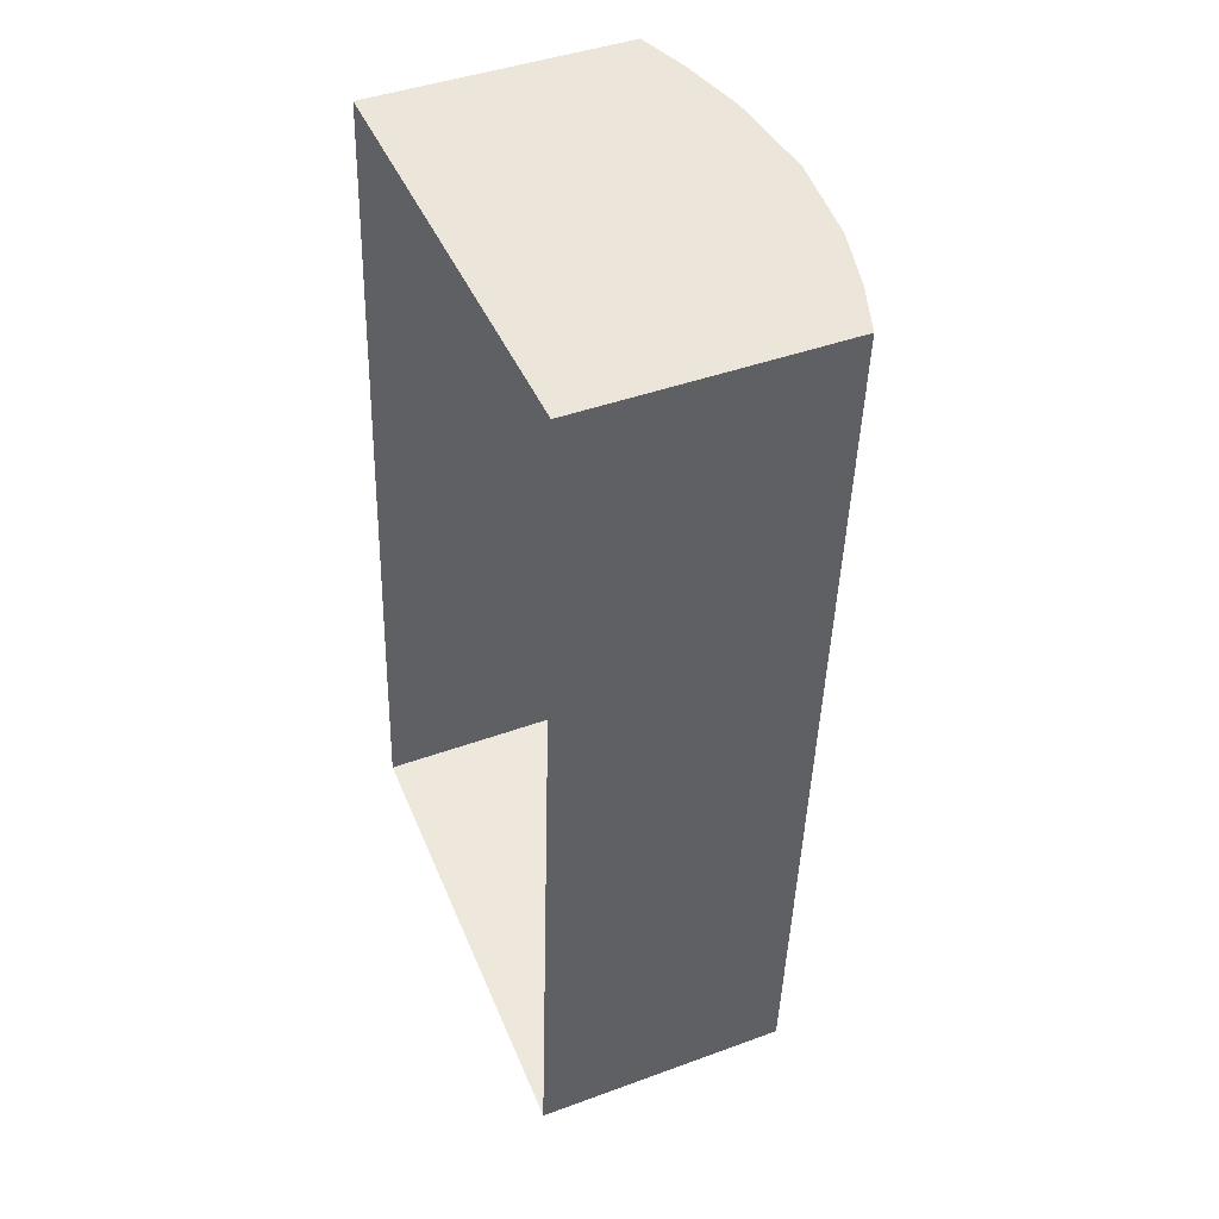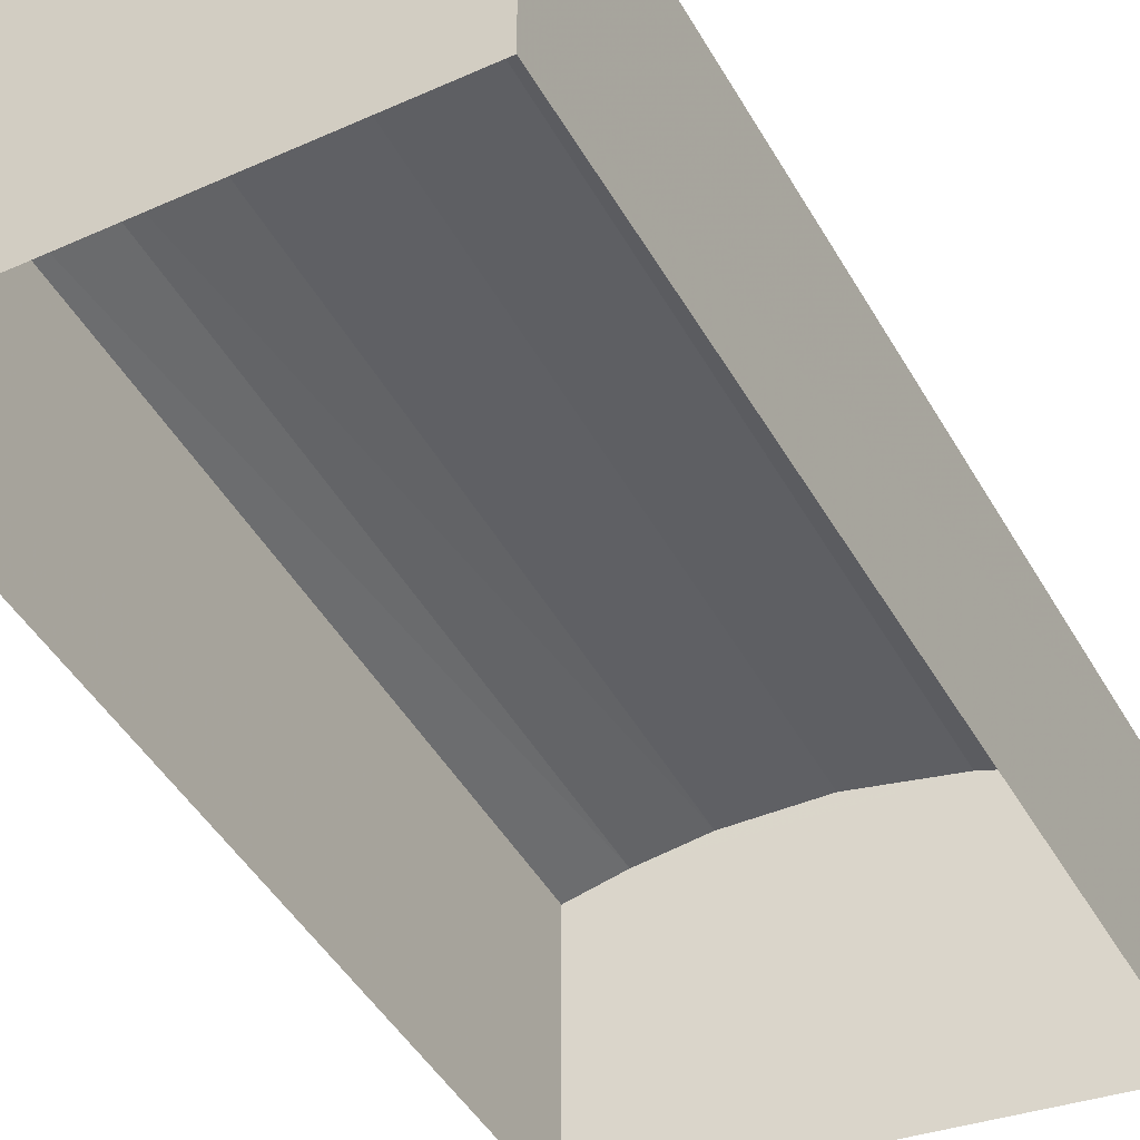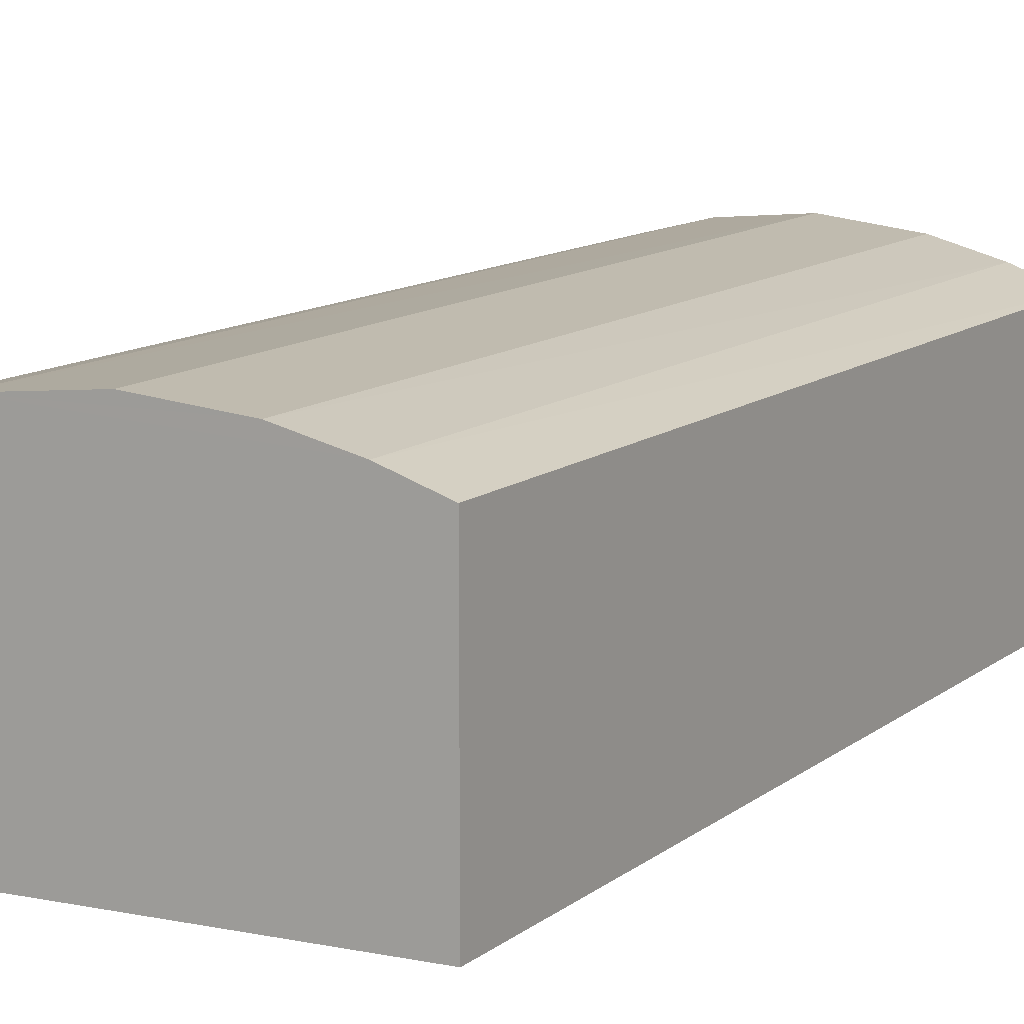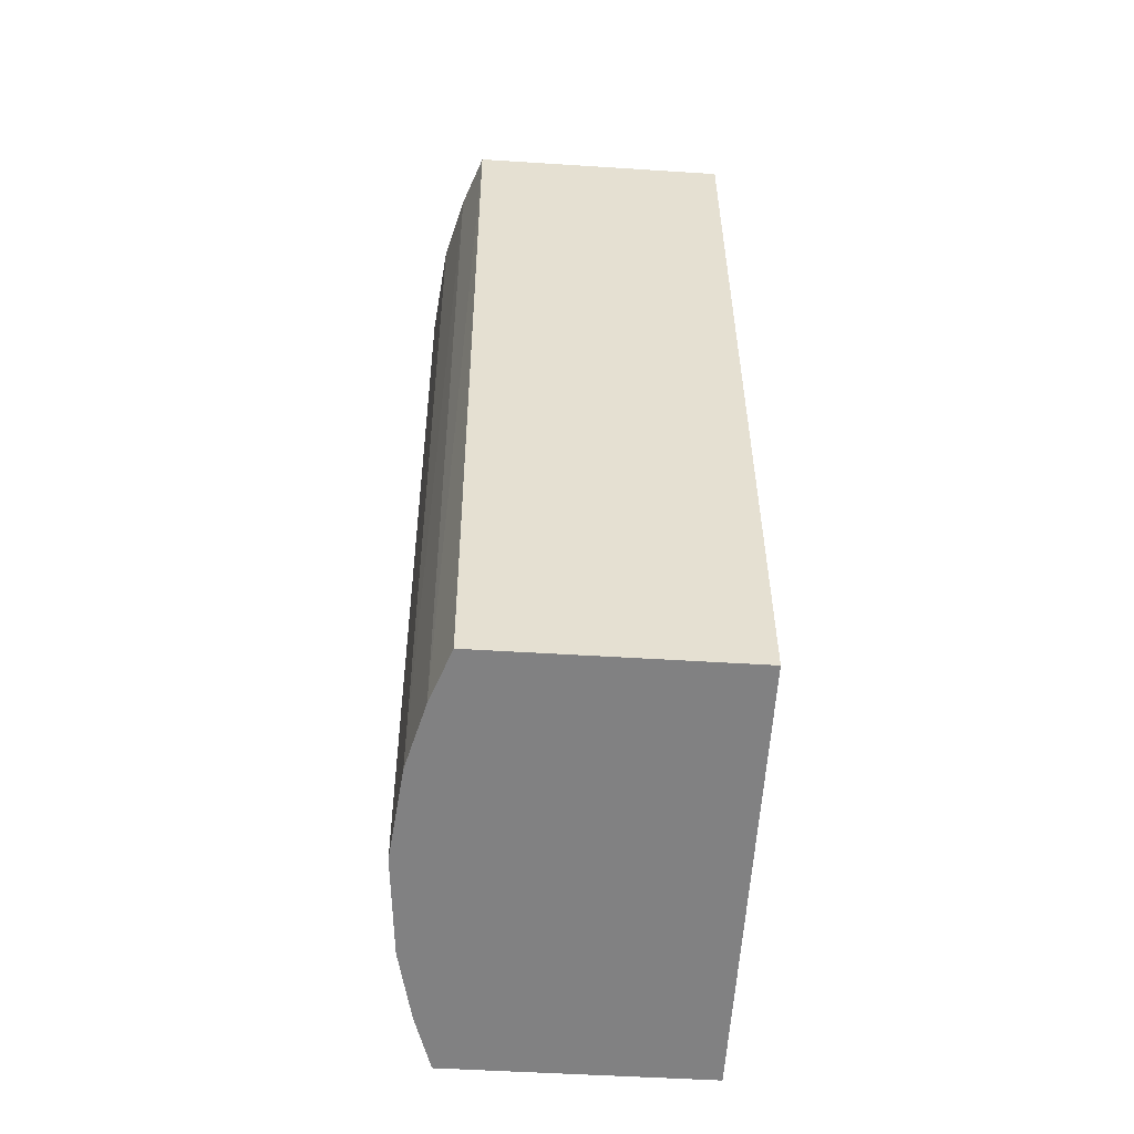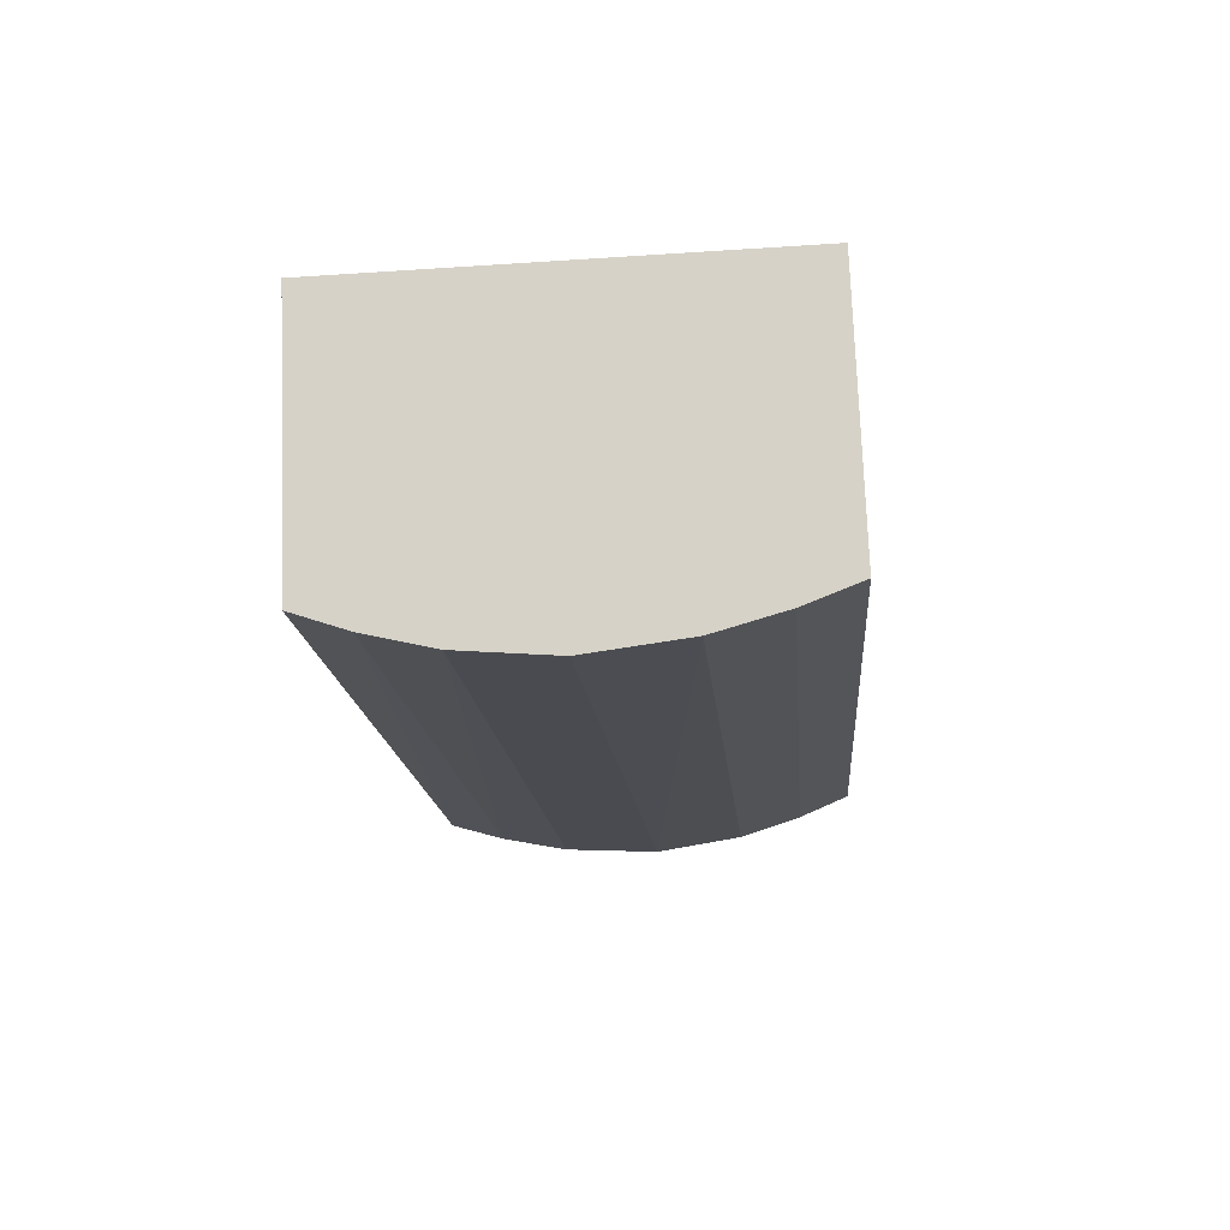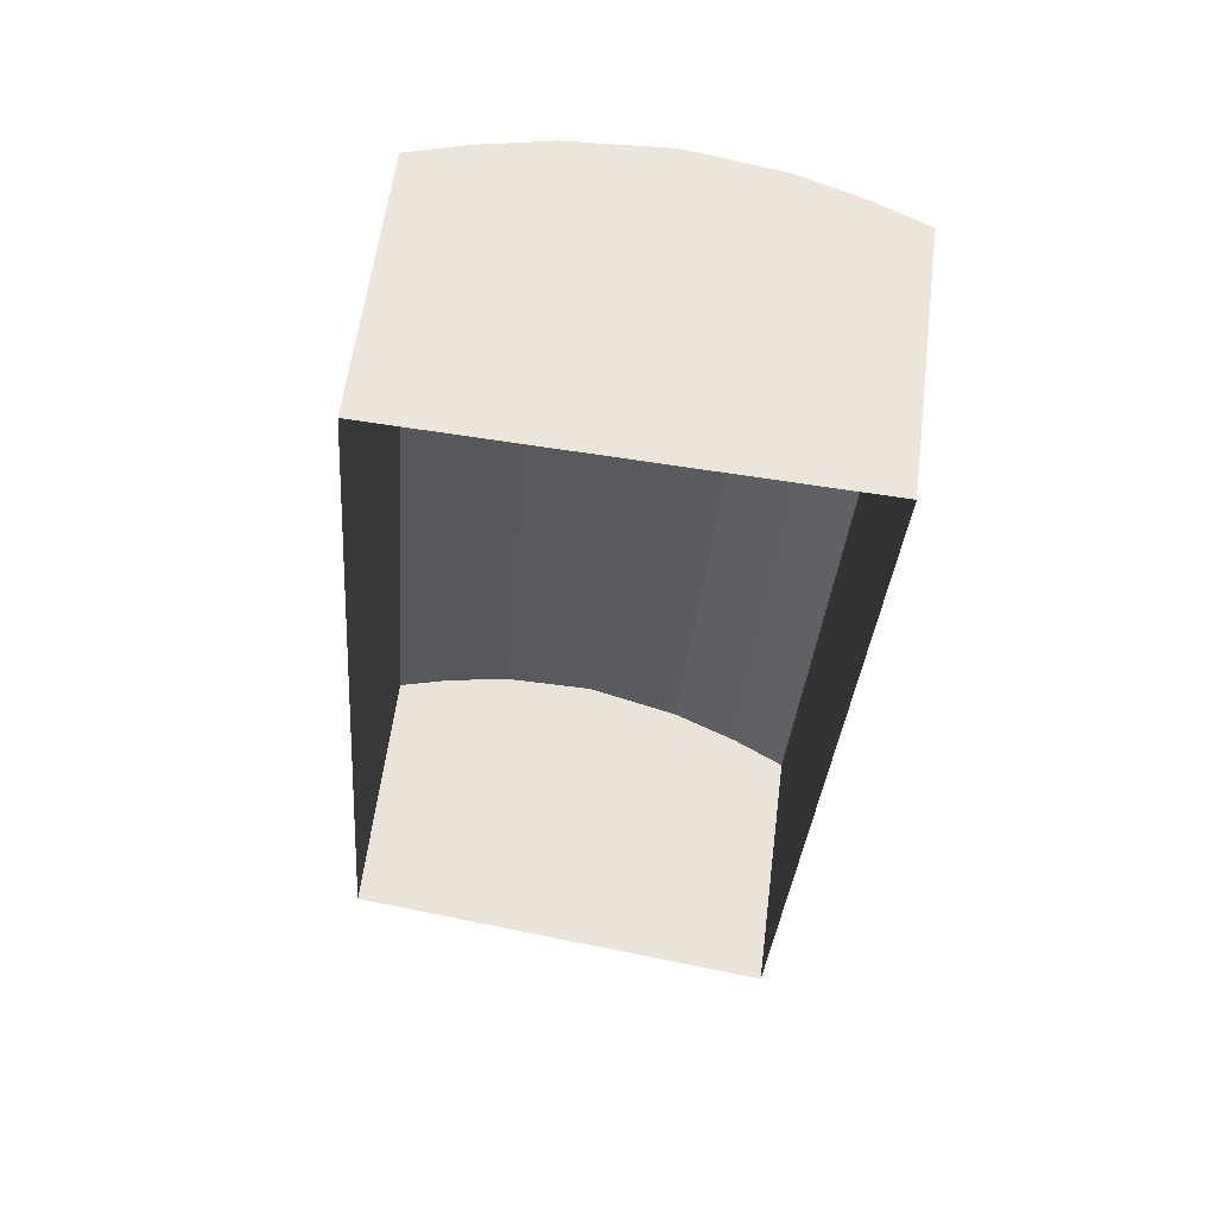
<metadata>
{"format":"obj","ext":"obj","renderer":"f3d","projection":"perspective","resolution":1024,"background":"white","views":[{"elev":42.7,"azim":-113.6,"up":"+Y"},{"elev":-44.0,"azim":-148.4,"up":"+Z"},{"elev":12.6,"azim":35.9,"up":"+Z"},{"elev":-48.9,"azim":85.9,"up":"+Y"},{"elev":75.0,"azim":-2.2,"up":"+Y"},{"elev":58.5,"azim":-172.8,"up":"+Y"}]}
</metadata>
<code>
v -1.207e+04 -3.377e+04 31.24
v -1.205e+04 -3.377e+04 31.24
v -1.205e+04 -3.381e+04 31.24
v -1.207e+04 -3.381e+04 31.24
v -1.205e+04 -3.381e+04 45.16
v -1.205e+04 -3.381e+04 44.22
v -1.205e+04 -3.377e+04 44.22
v -1.206e+04 -3.377e+04 45.17
v -1.206e+04 -3.381e+04 46.01
v -1.206e+04 -3.377e+04 46.01
v -1.206e+04 -3.381e+04 46.48
v -1.206e+04 -3.377e+04 46.49
v -1.207e+04 -3.377e+04 46.01
v -1.207e+04 -3.377e+04 45.16
v -1.207e+04 -3.377e+04 44.22
v -1.207e+04 -3.381e+04 45.16
v -1.207e+04 -3.381e+04 44.21
v -1.207e+04 -3.381e+04 46.01
f 1 2 3
f 4 1 3
f 5 6 7
f 8 5 7
f 9 5 8
f 10 9 8
f 11 9 10
f 12 11 10
f 12 10 13
f 10 14 13
f 10 8 14
f 8 15 14
f 8 7 15
f 16 17 6
f 5 16 6
f 18 16 5
f 9 18 5
f 11 18 9
f 14 15 17
f 16 14 17
f 13 14 16
f 18 13 16
f 12 13 18
f 11 12 18
f 17 4 3
f 6 17 3
f 17 1 4
f 17 15 1
f 15 2 1
f 15 7 2
f 6 3 2
f 7 6 2

</code>
